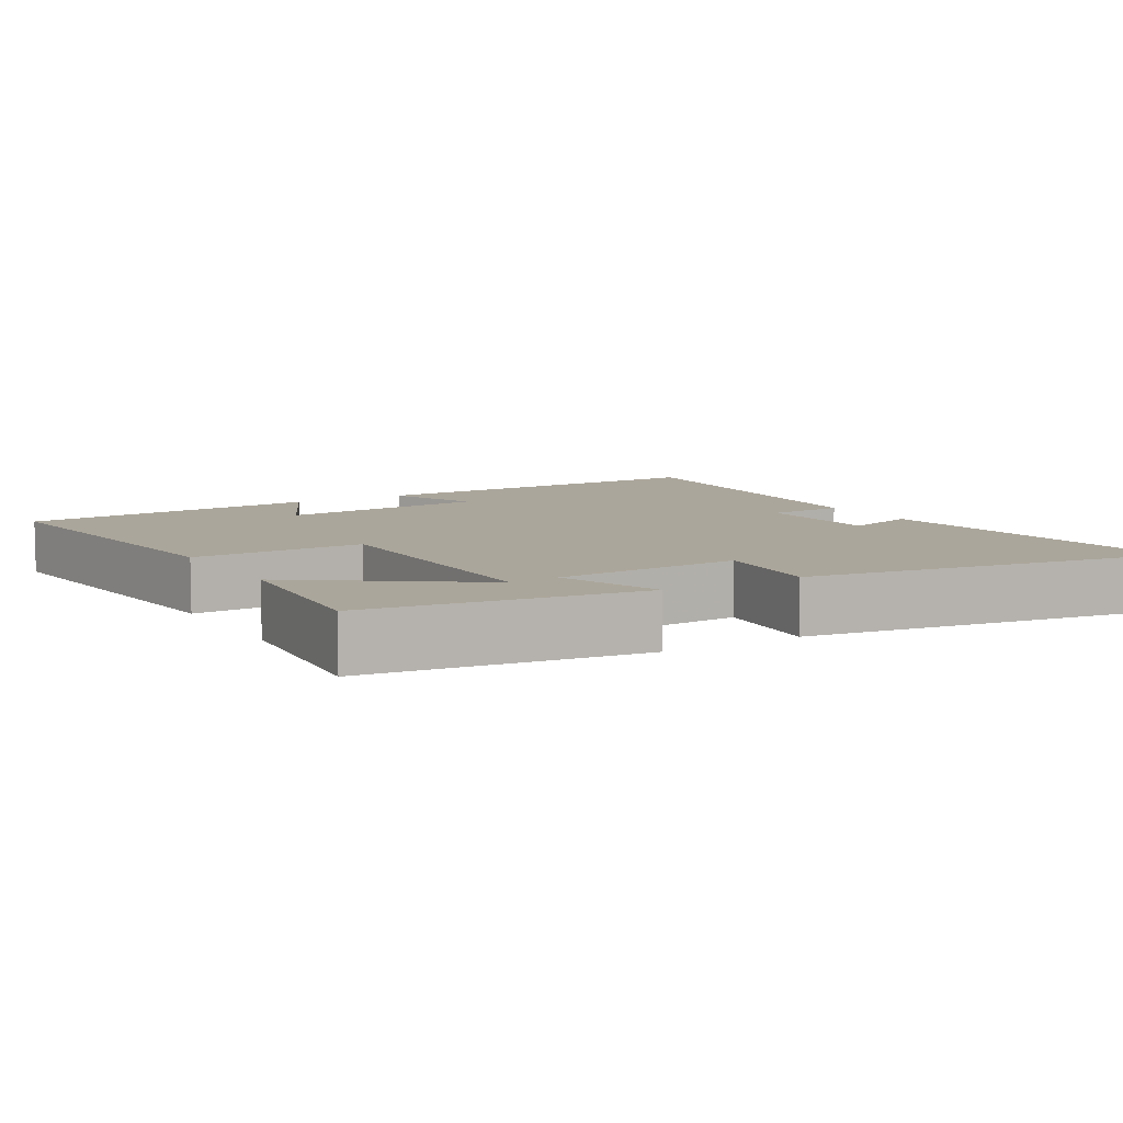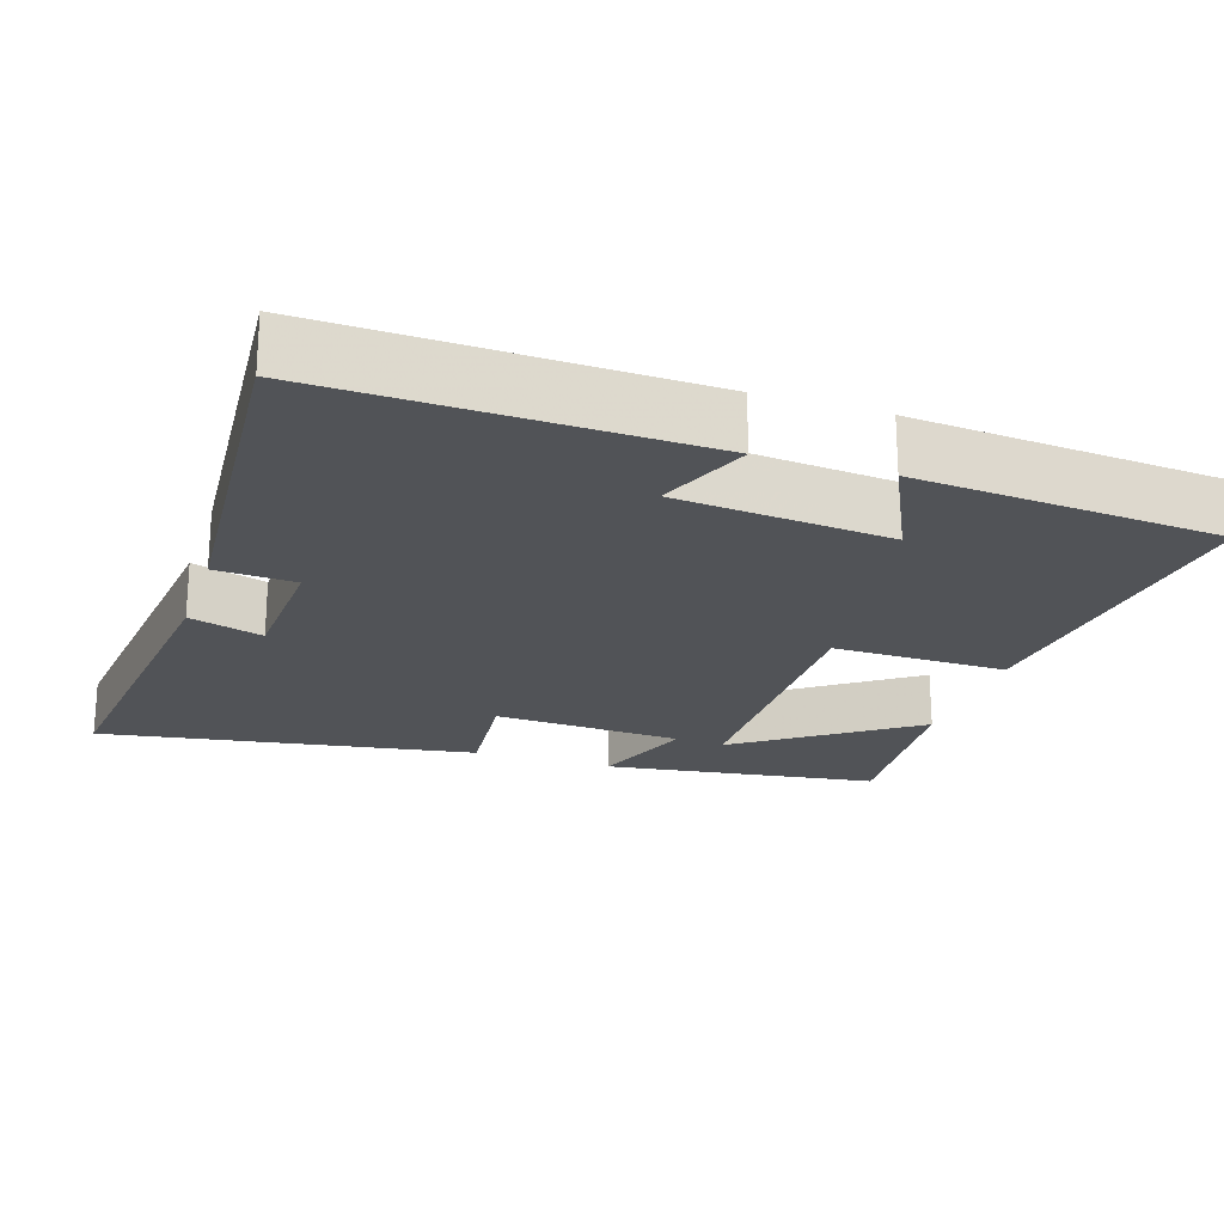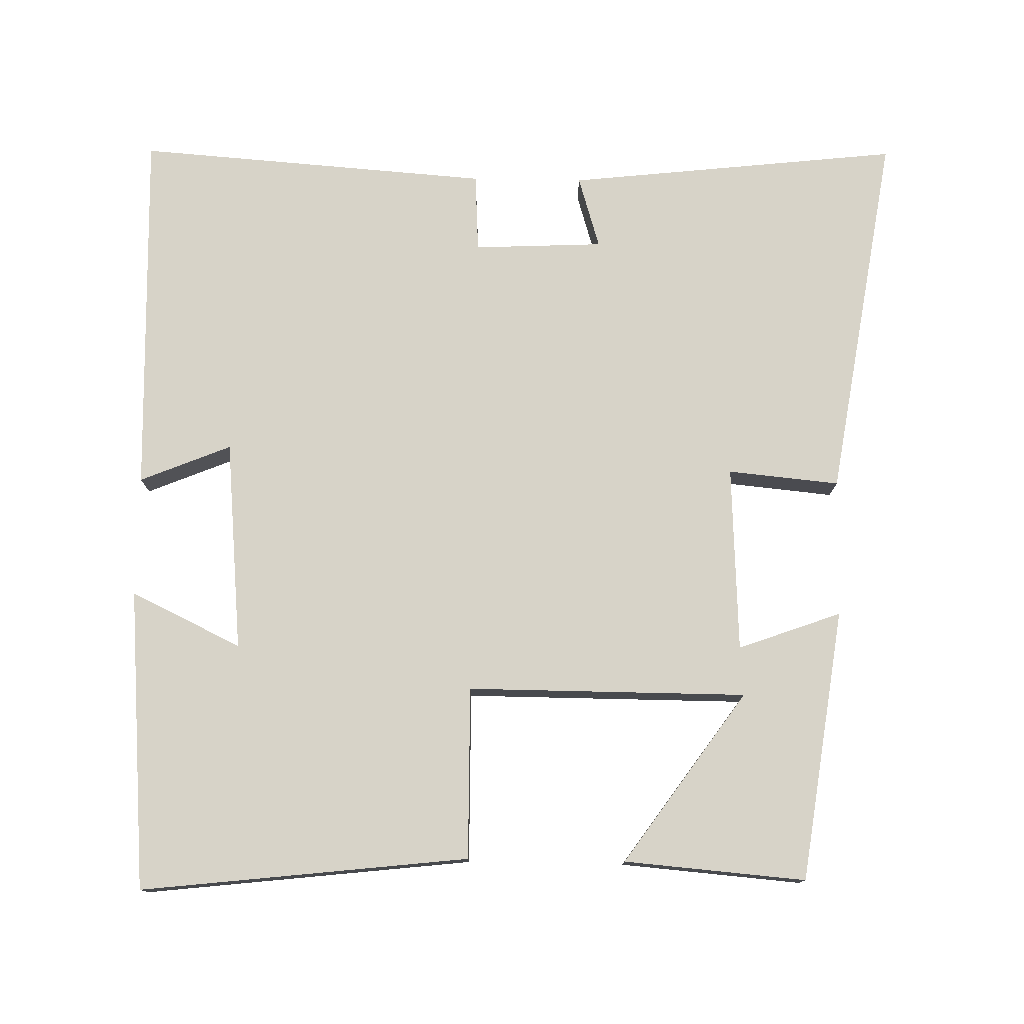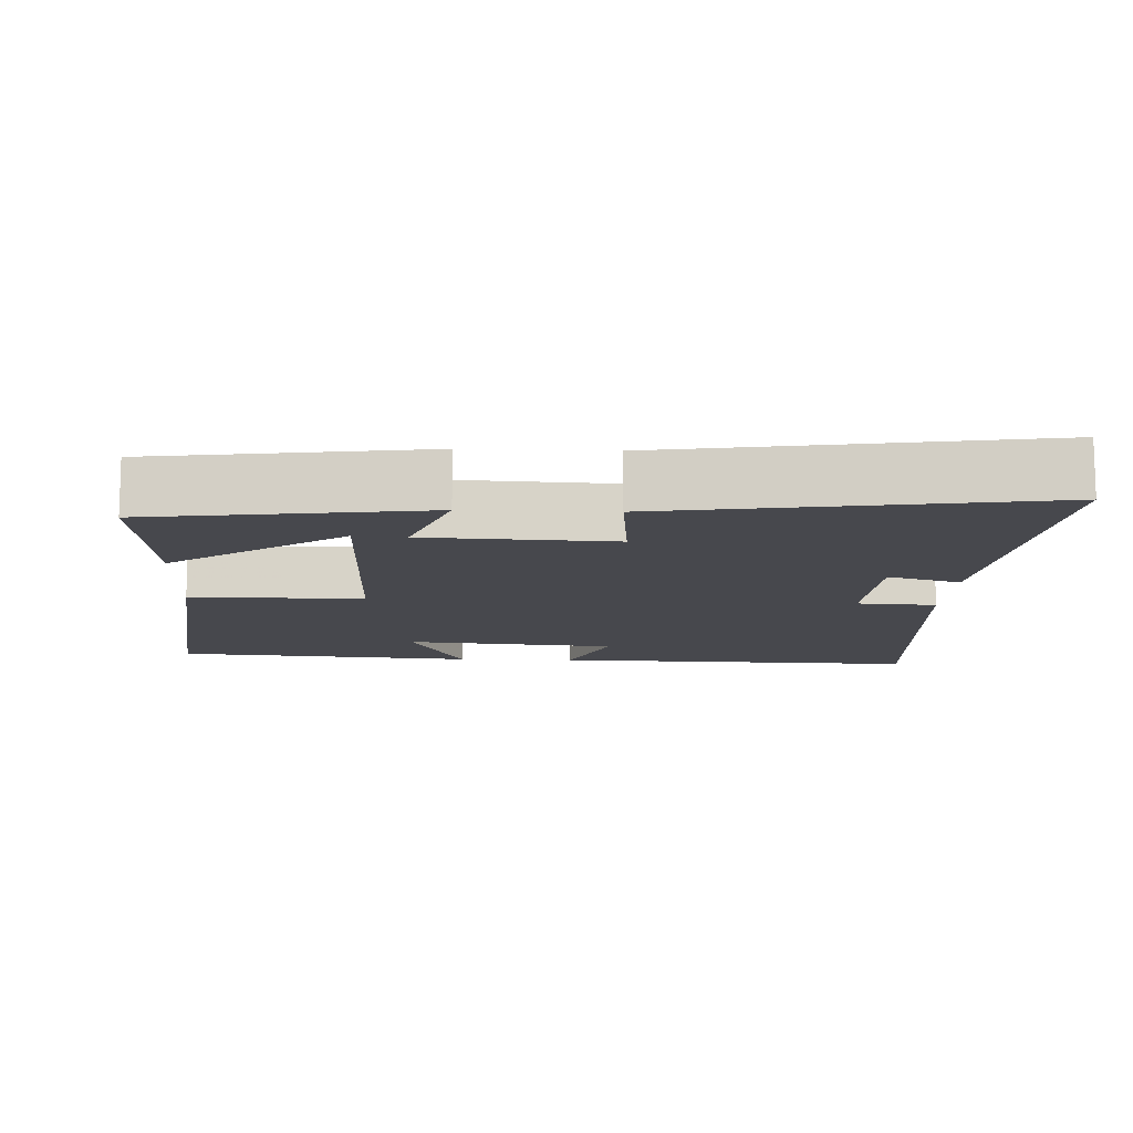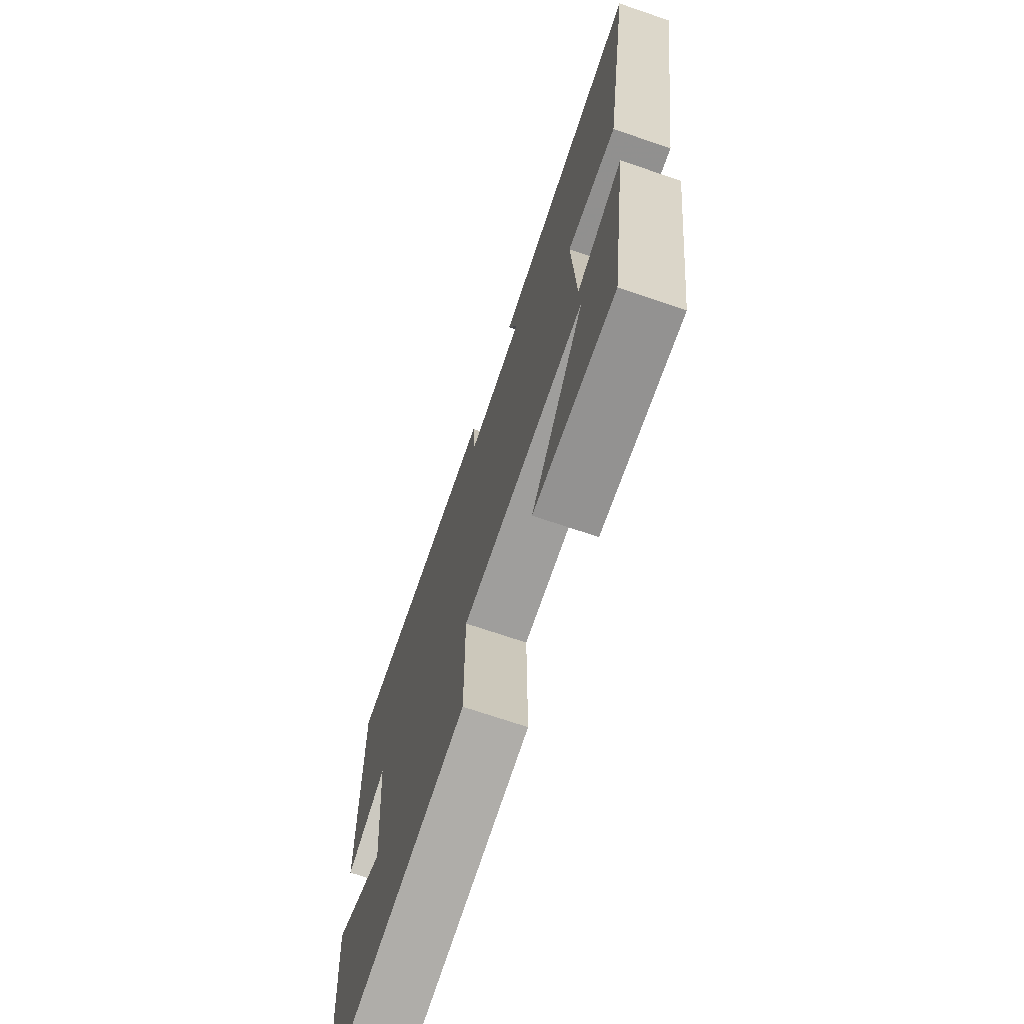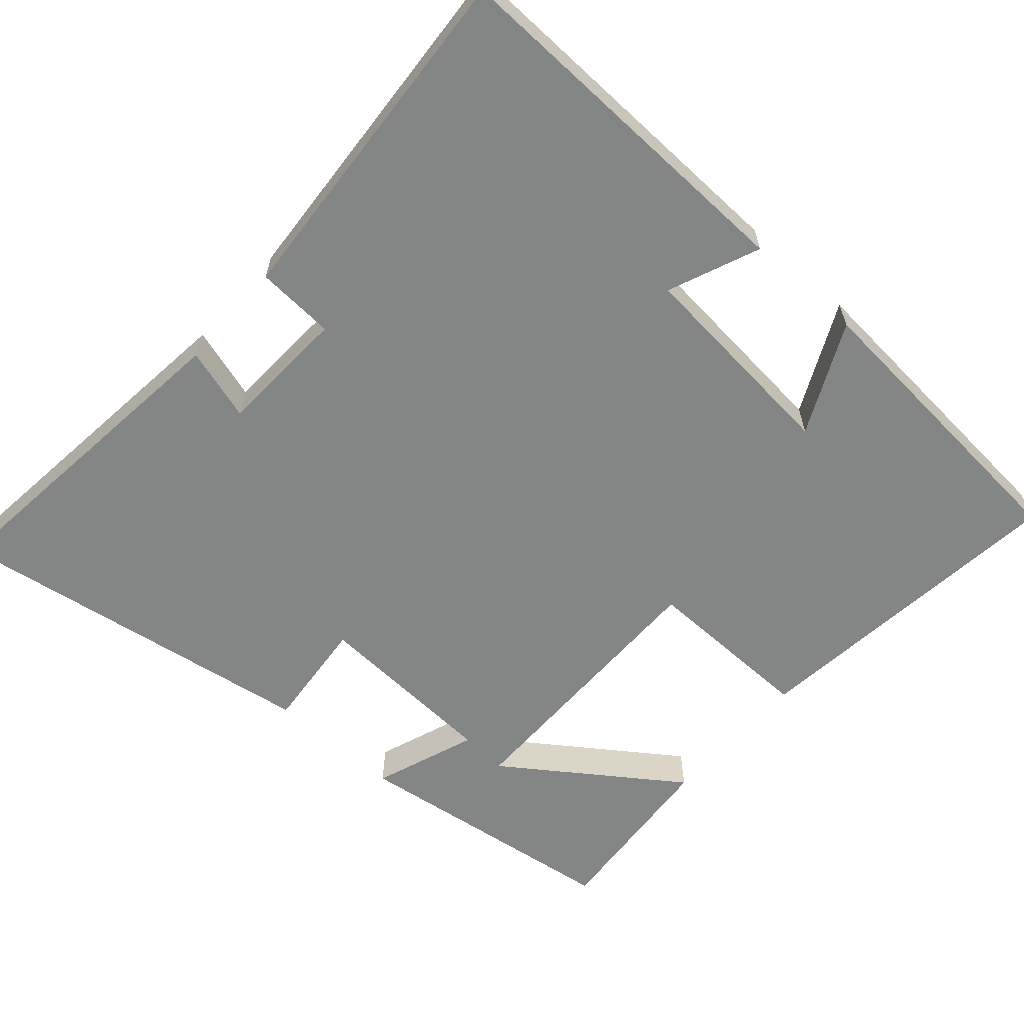
<metadata>
{"format":"obj","ext":"obj","renderer":"f3d","projection":"perspective","resolution":1024,"background":"white","views":[{"elev":8.0,"azim":-120.9,"up":"+Y"},{"elev":-21.9,"azim":71.8,"up":"+Y"},{"elev":76.9,"azim":-179.0,"up":"+Y"},{"elev":-11.8,"azim":-92.6,"up":"+Y"},{"elev":-71.2,"azim":-108.8,"up":"+Z"},{"elev":-61.6,"azim":48.4,"up":"+Y"}]}
</metadata>
<code>
v -0.582 0.07 0.55
v -0.125 0.07 0.5
v -0.155 0.07 0.4
v 0.023 0.07 0.392
v 0.029 0.07 0.5
v 0.514 0.07 0.536
v 0.5 0.07 0.03
v 0.375 0.07 0.081
v 0.349 0.07 -0.209
v 0.5 0.07 -0.136
v 0.468 0.07 -0.55
v 0.018 0.07 -0.5
v 0.02 0.07 -0.264
v -0.364 0.07 -0.266
v -0.198 0.07 -0.5
v -0.447 0.07 -0.521
v -0.5 0.07 -0.148
v -0.359 0.07 -0.199
v -0.347 0.07 0.057
v -0.5 0.07 0.042
v -0.582 0 0.55
v -0.125 0 0.5
v -0.155 0 0.4
v 0.023 0 0.392
v 0.029 0 0.5
v 0.514 0 0.536
v 0.5 0 0.03
v 0.375 0 0.081
v 0.349 0 -0.209
v 0.5 0 -0.136
v 0.468 0 -0.55
v 0.018 0 -0.5
v 0.02 0 -0.264
v -0.364 0 -0.266
v -0.198 0 -0.5
v -0.447 0 -0.521
v -0.5 0 -0.148
v -0.359 0 -0.199
v -0.347 0 0.057
v -0.5 0 0.042
f 19 20 1 2
f 18 19 2 3
f 16 17 18
f 14 15 16
f 14 16 18 3
f 11 12 13
f 9 10 11
f 9 11 13
f 8 9 13 14
f 4 5 6 7
f 4 7 8
f 3 4 8 14
f 22 21 40 39
f 23 22 39 38
f 38 37 36
f 36 35 34
f 23 38 36 34
f 33 32 31
f 31 30 29
f 33 31 29
f 34 33 29 28
f 27 26 25 24
f 28 27 24
f 34 28 24 23
f 1 21 22 2
f 2 22 23 3
f 3 23 24 4
f 4 24 25 5
f 5 25 26 6
f 6 26 27 7
f 7 27 28 8
f 8 28 29 9
f 9 29 30 10
f 10 30 31 11
f 11 31 32 12
f 12 32 33 13
f 13 33 34 14
f 14 34 35 15
f 15 35 36 16
f 16 36 37 17
f 17 37 38 18
f 18 38 39 19
f 19 39 40 20
f 20 40 21 1

</code>
